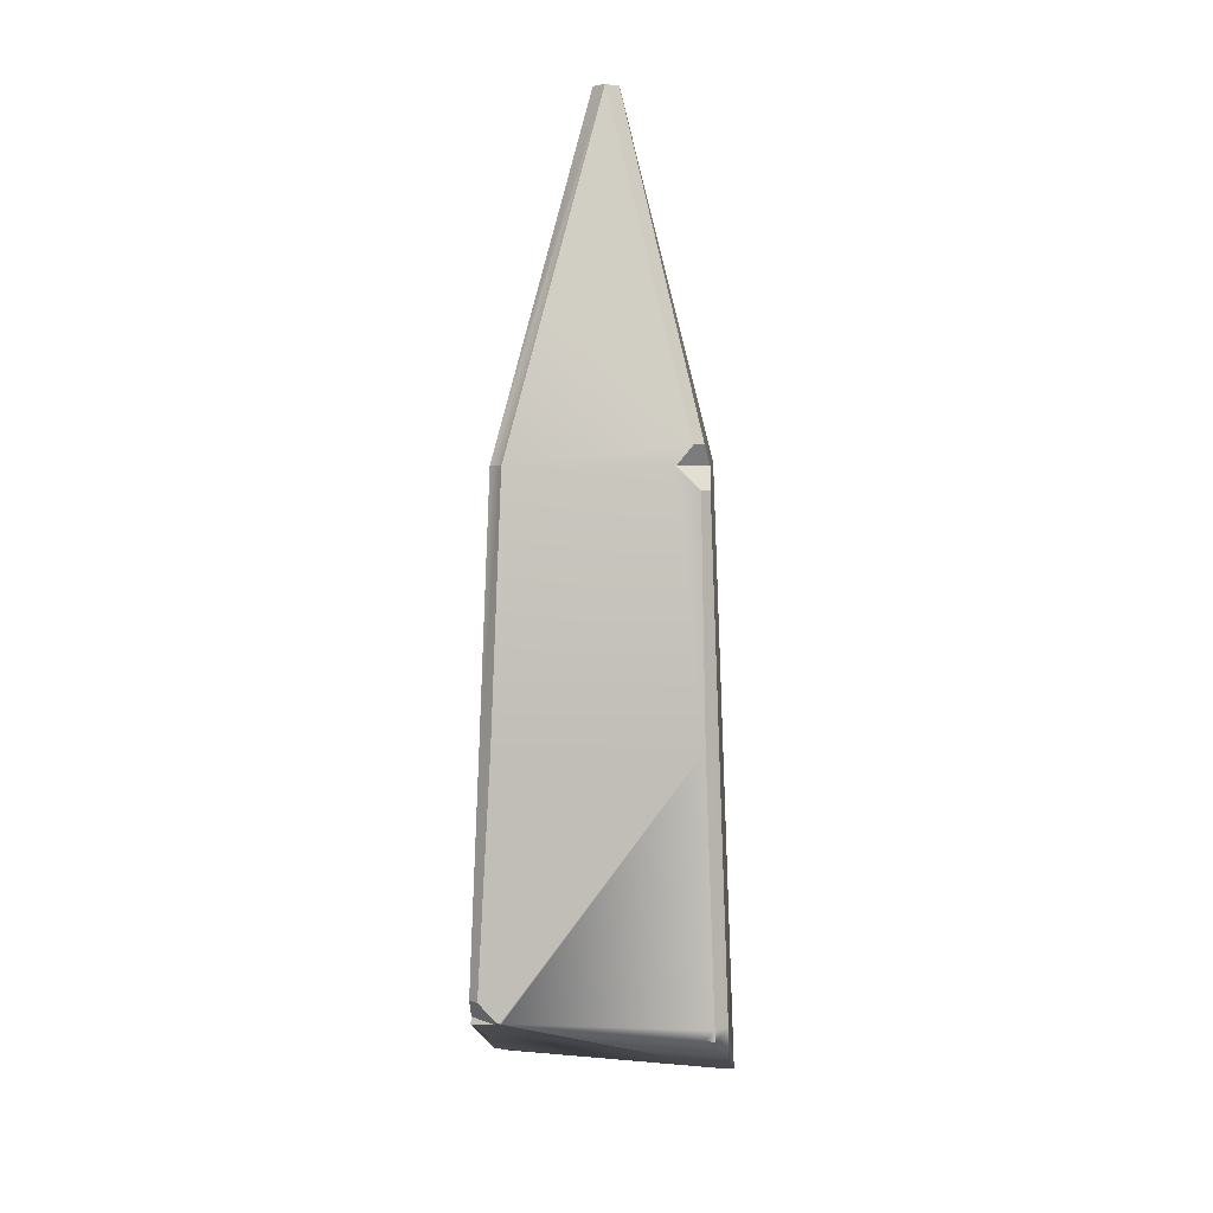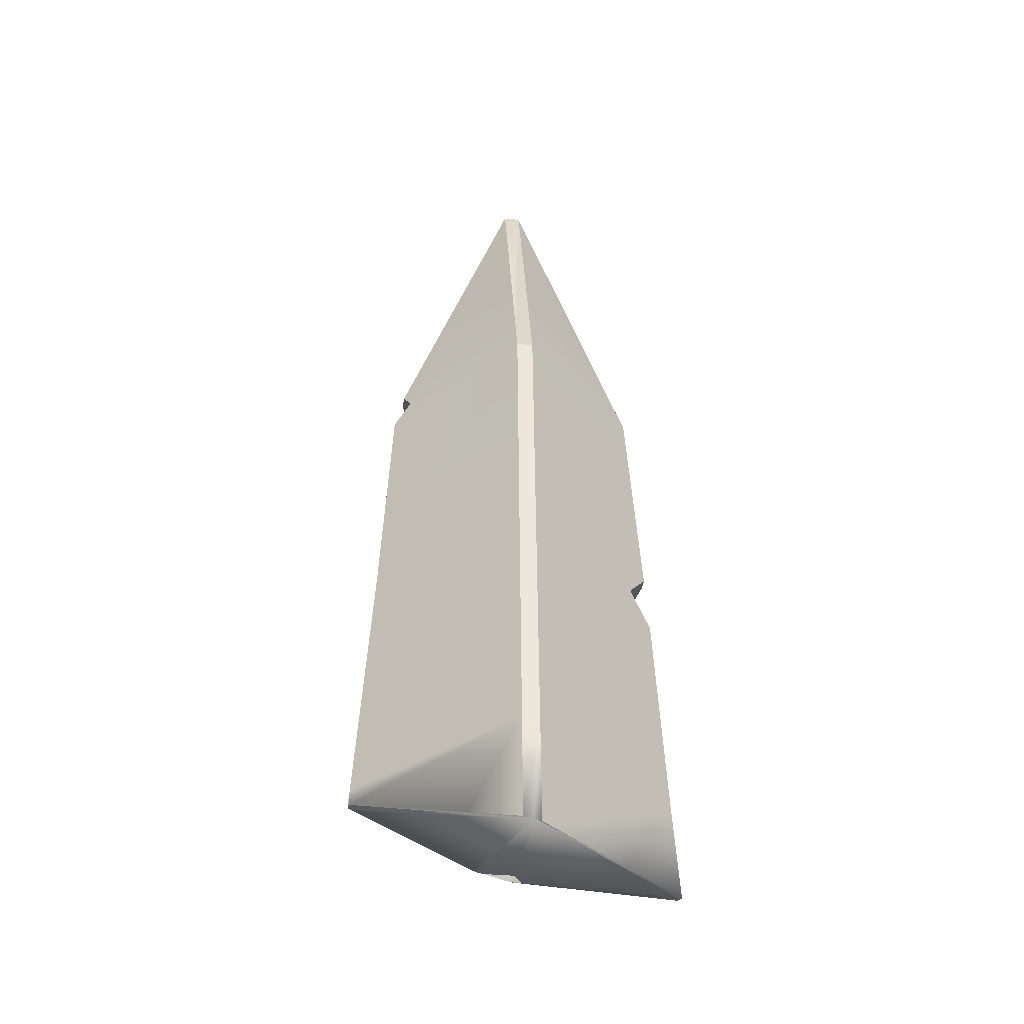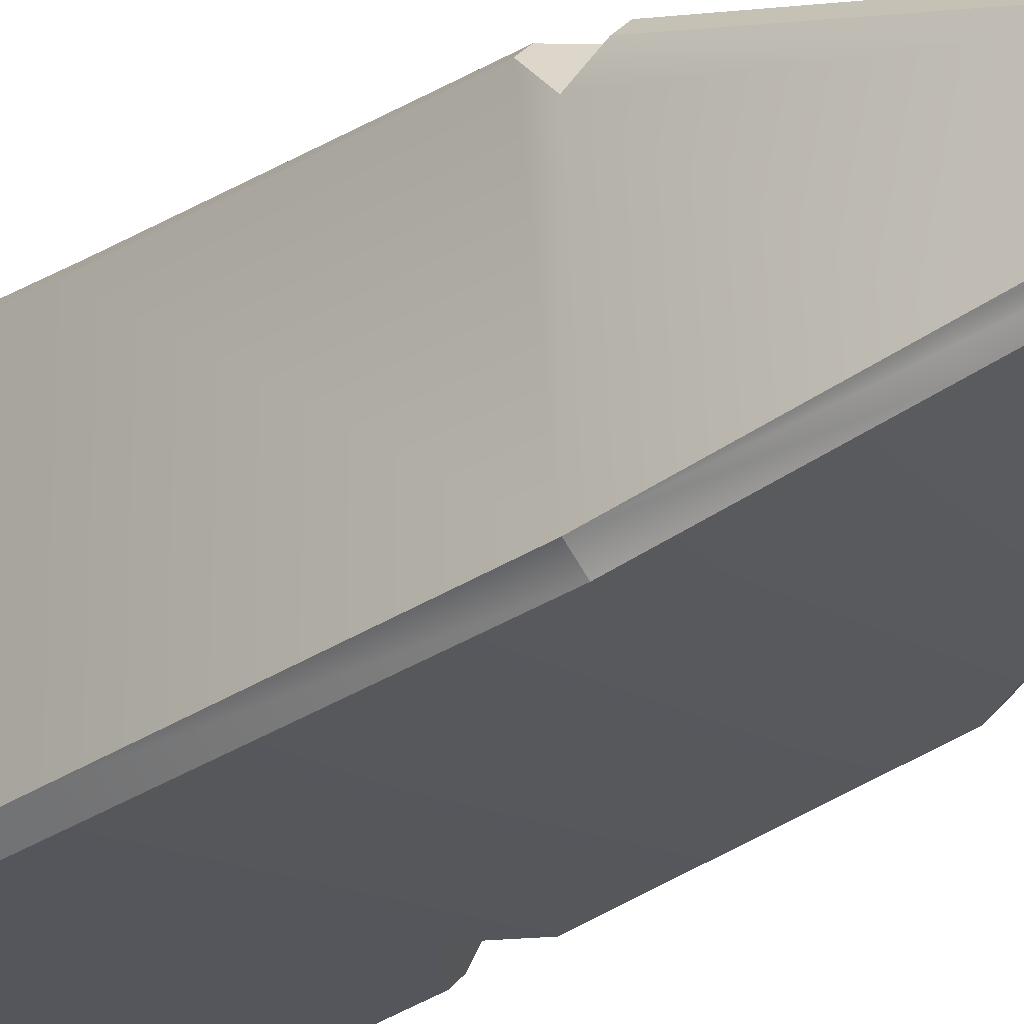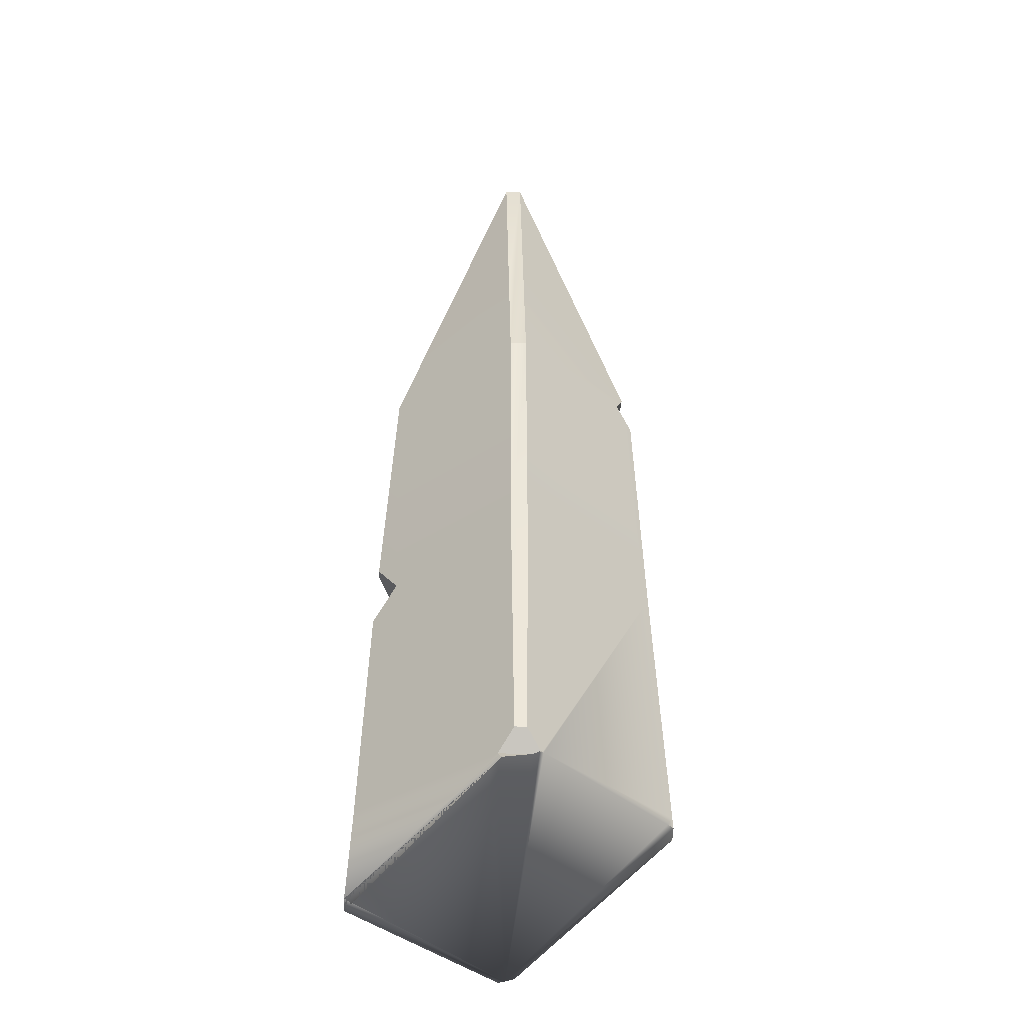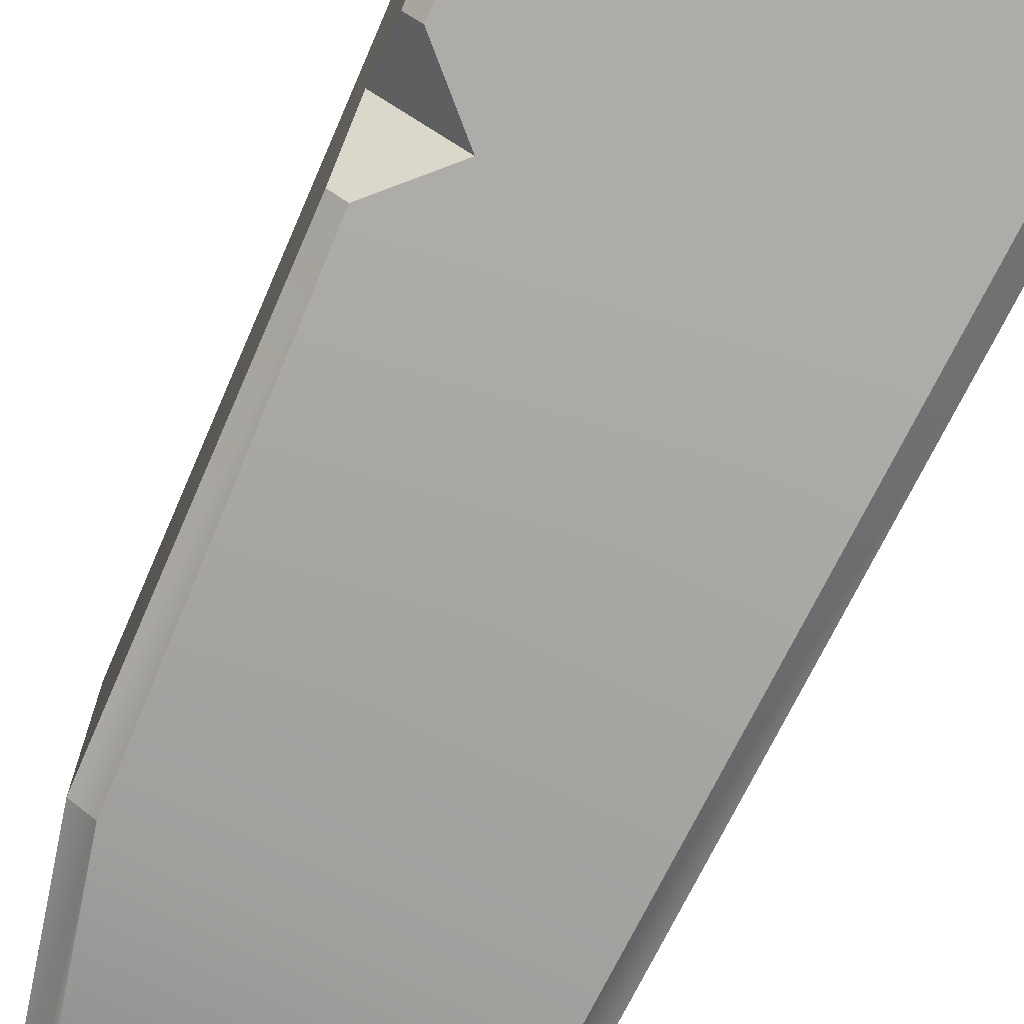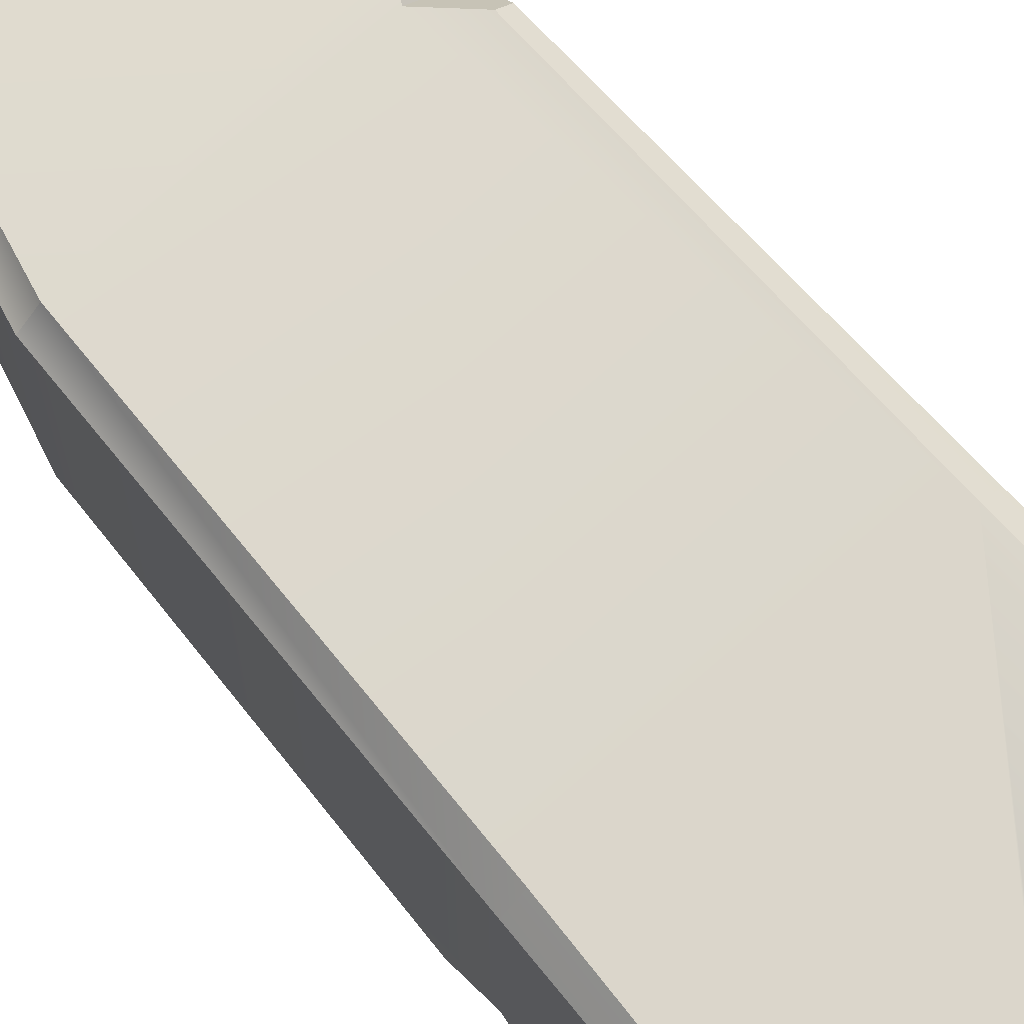
<metadata>
{"format":"obj","ext":"obj","renderer":"f3d","projection":"perspective","resolution":1024,"background":"white","views":[{"elev":5.1,"azim":3.9,"up":"+Y"},{"elev":-39.4,"azim":128.2,"up":"+Y"},{"elev":-24.8,"azim":138.5,"up":"+Z"},{"elev":-34.1,"azim":-47.5,"up":"+Y"},{"elev":-78.9,"azim":-25.3,"up":"+Z"},{"elev":74.9,"azim":-41.1,"up":"+Z"}]}
</metadata>
<code>
o Desert_Obelisk_Stand_(2)
v -2.578 6.953 2.052
v -2.394 4.992 -2.653
v -2.556 5.072 -2.485
v -2.648 5.118 -2.389
v -2.648 5.118 -2.389
v -2.583 6.814 1.715
v -2.579 6.908 1.943
v 2.516 4.71 -2.552
v 2.406 4.67 -2.665
v -0.366 4.856 -2.658
v -2.394 4.992 -2.653
v -2.573 7.075 1.925
v -2.072 7.075 2.426
v -1.989 7.122 2.552
v -1.89 7.123 2.571
v -1.149 7.075 2.573
v 0.9414 6.939 2.578
v 2.127 6.862 2.581
v 2.326 6.849 2.582
v 2.573 6.735 2.346
v 2.587 6.71 2.288
v 2.639 5.349 -0.9885
v 2.661 4.762 -2.403
v -2.314 7.075 -2.573
v 2.314 7.075 -2.573
v -1.499 12.59 -2.362
v -2.209 11.9 -2.388
v 2.104 12.59 -2.362
v -2.15 13.26 -2.336
v -1.893 18.1 -2.151
v 1.893 18.1 -2.151
v 1.179 20.95 -1.44
v 0 25.66 -0.266
v -1.334 20.33 -1.595
v -2.573 7.075 1.925
v -2.573 7.075 -2.314
v -2.555 7.535 2.369
v -2.362 12.59 2.104
v -2.388 11.9 -2.209
v -2.362 12.59 -1.499
v -2.151 18.1 1.893
v -2.151 18.1 -1.893
v -1.593 20.34 -1.333
v -0.2661 25.66 8e-06
v -1.431 20.99 1.17
v -2.336 13.26 -2.15
v 2.326 6.849 2.582
v 2.314 7.075 2.573
v 2.104 12.59 2.362
v -2.104 12.59 2.362
v 1.504 18.1 2.151
v 1.99 17.63 2.169
v -1.893 18.1 2.151
v 1.839 18.51 2.048
v 1.048 21.59 1.281
v -1.138 21.11 1.4
v 0 25.66 0.2661
v 2.661 4.762 -2.403
v 2.573 7.075 -2.314
v 2.573 7.075 2.314
v 2.362 12.59 -2.104
v 2.362 12.59 2.104
v 2.151 18.1 -1.893
v 2.169 17.63 1.99
v 2.151 18.1 1.504
v 1.295 21.53 0.8209
v 0.2661 25.66 8e-06
v 1.409 21.08 -1.148
v 2.048 18.51 1.839
v 1.282 21.59 1.048
v -2.362 12.59 -1.499
v -2.15 13.26 -2.336
v -2.336 13.26 -2.15
v -1.499 12.59 -2.362
v -1.499 12.59 -2.362
v -2.388 11.9 -2.209
v -2.209 11.9 -2.388
v -2.362 12.59 -1.499
v 2.151 18.1 1.504
v 1.839 18.51 2.048
v 2.048 18.51 1.839
v 1.504 18.1 2.151
v -2.555 7.535 2.369
v -2.369 7.535 2.555
v -1.977 7.129 2.571
v 1.504 18.1 2.151
v 2.169 17.63 1.99
v 1.99 17.63 2.169
v 2.151 18.1 1.504
v -2.535 6.964 2.084
v 0 25.66 -0.266
v 0 25.66 0.2661
v -0.2661 25.66 8e-06
v 0.2661 25.66 8e-06
v 1.893 18.1 -2.151
v 2.362 12.59 -2.104
v 2.151 18.1 -1.893
v 2.104 12.59 -2.362
v 2.573 7.075 -2.314
v 2.314 7.075 -2.573
v -1.412 20.33 -1.516
v -0.2661 25.66 8e-06
v -1.593 20.34 -1.333
v -1.893 18.1 -2.151
v -1.334 20.33 -1.595
v 1.318 21.03 -1.263
v 2.151 18.1 -1.893
v 1.409 21.08 -1.148
v 0 25.66 -0.266
v 1.179 20.95 -1.44
v -1.315 21.04 1.261
v 0 25.66 0.2661
v -1.138 21.11 1.4
v -2.151 18.1 1.893
v -1.431 20.99 1.17
v 1.163 21.59 1.167
v 0.2661 25.66 8e-06
v 1.282 21.59 1.048
v 1.839 18.51 2.048
v 1.048 21.59 1.281
v -2.573 7.075 -2.314
v -2.314 7.075 -2.573
v -2.388 11.9 -2.209
v -2.573 7.075 -2.314
v -2.209 11.9 -2.388
v -2.15 13.26 -2.336
v -2.151 18.1 -1.893
v -2.336 13.26 -2.15
v -1.893 18.1 -2.151
v 2.314 7.075 -2.573
v -2.555 7.535 2.369
v -2.104 12.59 2.362
v -2.369 7.535 2.555
v -2.362 12.59 2.104
v -2.362 12.59 2.104
v -1.893 18.1 2.151
v -2.104 12.59 2.362
v -2.151 18.1 1.893
v 2.573 7.075 2.314
v 2.586 6.729 2.333
v 2.314 7.075 2.573
v 2.362 12.59 2.104
v 2.573 7.075 2.314
v 2.104 12.59 2.362
v 2.104 12.59 2.362
v 2.169 17.63 1.99
v 2.362 12.59 2.104
v 1.99 17.63 2.169
v 1.893 18.1 -2.151
v 0.2661 25.66 8e-06
v -1.893 18.1 2.151
v 0 25.66 -0.266
v 0 25.66 0.2661
v -2.151 18.1 -1.893
v -0.2661 25.66 8e-06
v 2.048 18.51 1.839
v -2.314 7.075 -2.573
v -1.927 7.125 2.571
v -1.977 7.129 2.571
v -2.369 7.535 2.555
v 2.586 6.729 2.333
v -2.072 7.075 2.426
v -2.573 7.075 1.925
v 2.573 7.075 -2.314
v -2.578 6.953 2.052
v 2.314 7.075 2.573
v 2.406 4.67 -2.665
f 1 7 6 5 4 3 2
f 8 23 22 21 20 19 18 17 16 15 14 13 12 6 4 5 3 11 10 9
f 10 11 24
f 24 26 25
f 24 27 26
f 26 28 25
f 26 29 28
f 29 30 28
f 30 31 28
f 32 34 33
f 7 35 6
f 7 1 35
f 35 37 36
f 37 38 36
f 38 39 36
f 38 40 39
f 38 41 40
f 41 42 40
f 43 45 44
f 42 46 40
f 47 48 18
f 49 51 50
f 49 52 51
f 51 53 50
f 53 51 54
f 55 57 56
f 58 59 22
f 60 59 61
f 61 62 60
f 61 63 62
f 63 64 62
f 63 65 64
f 66 68 67
f 66 70 69 65
f 71 73 72
f 72 74 71
f 75 77 76
f 76 78 75
f 79 81 80
f 80 82 79
f 14 85 84 83
f 86 88 87
f 87 89 86
f 90 13 12
f 91 93 92
f 92 94 91
f 95 97 96
f 96 98 95
f 98 96 99
f 99 100 98
f 101 103 102
f 101 105 104
f 106 108 107
f 106 110 109
f 111 113 112
f 111 115 114
f 116 118 117
f 116 120 119
f 3 4 121
f 122 124 123
f 123 125 122
f 126 128 127
f 127 129 126
f 8 9 130
f 131 133 132
f 132 134 131
f 135 137 136
f 136 138 135
f 20 140 139
f 141 143 142
f 142 144 141
f 145 147 146
f 146 148 145
f 107 149 110 106
f 109 150 108 106
f 114 151 113 111
f 102 152 105 101
f 117 153 120 116
f 104 154 103 101
f 65 63 68 66
f 67 70 66
f 112 155 115 111
f 42 41 45 43
f 31 30 34 32
f 119 156 118 116
f 54 55 56 53
f 121 157 2 3
f 50 160 159 158
f 49 50 158 15
f 59 60 21 22
f 60 161 21
f 83 163 162 14
f 130 164 23 8
f 48 49 15 16
f 12 165 90
f 139 166 19 20
f 48 17 18
f 48 16 17
f 35 36 5 6
f 24 25 167 10
l 13 6
l 12 3

</code>
